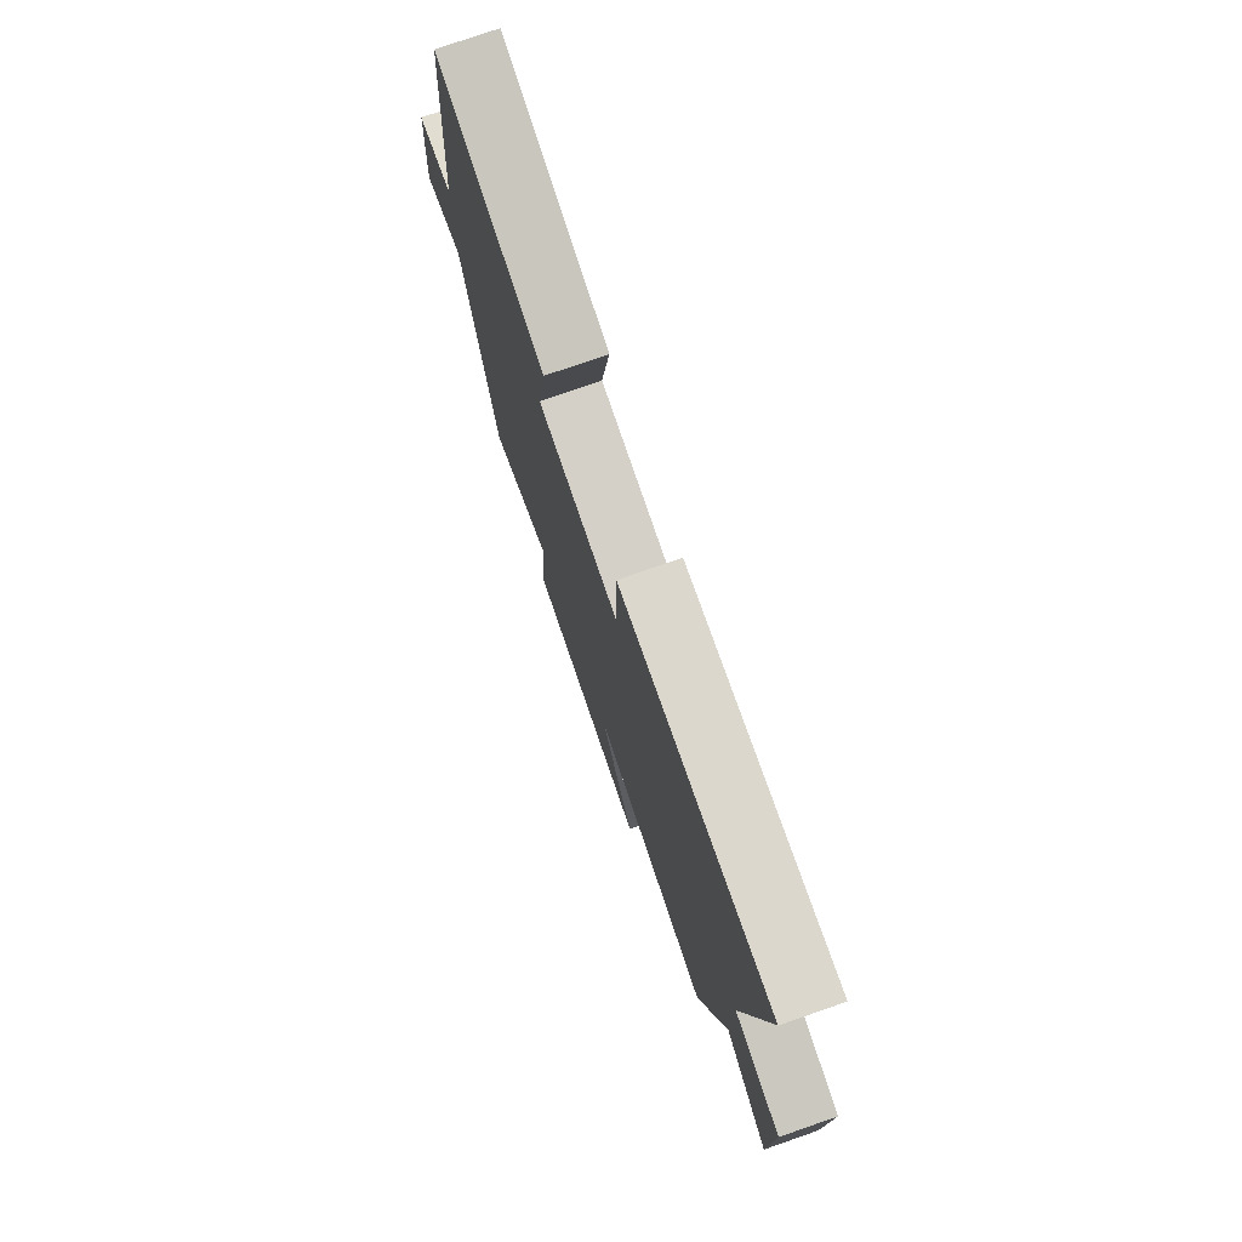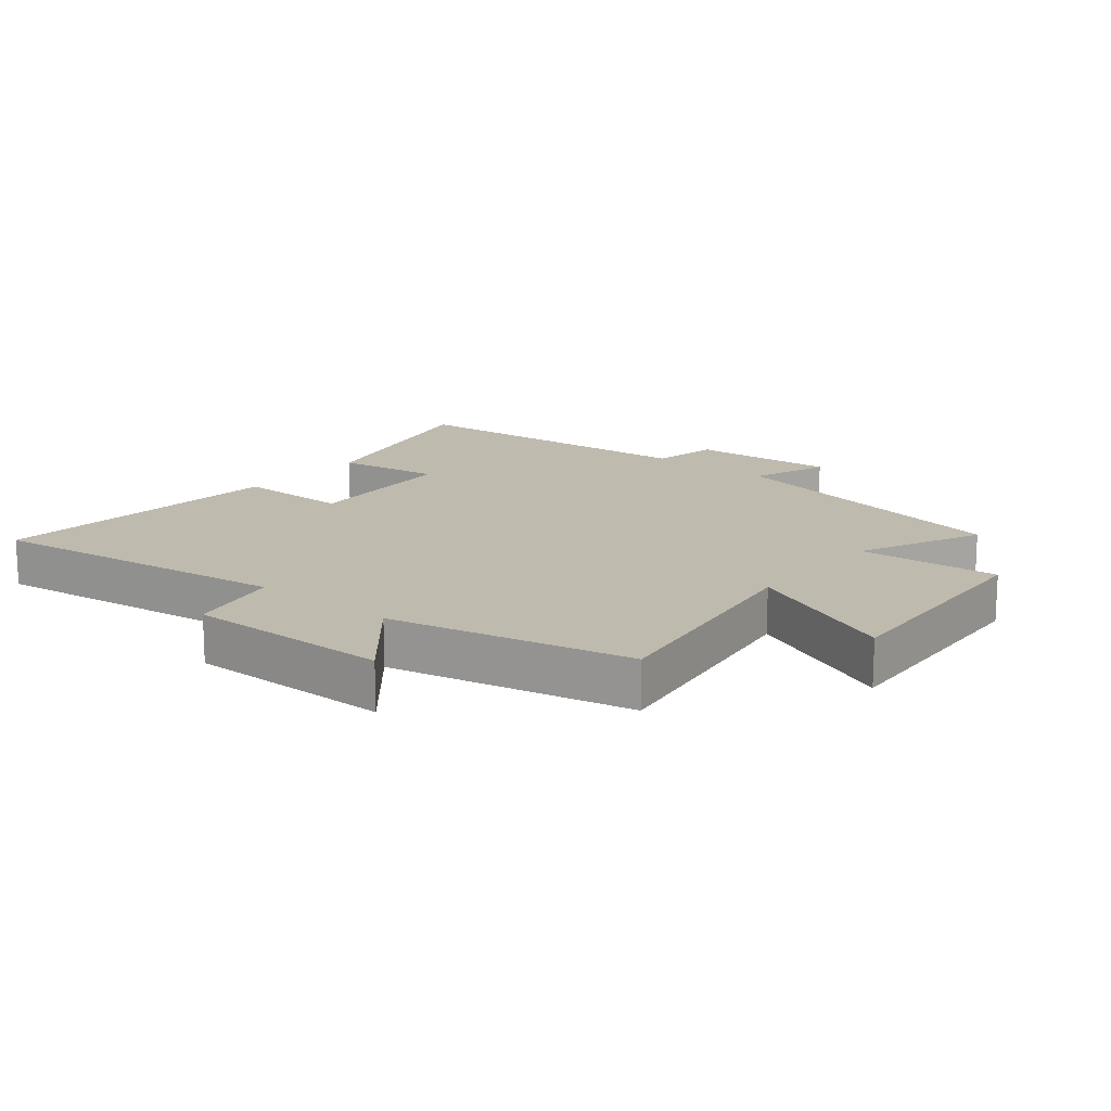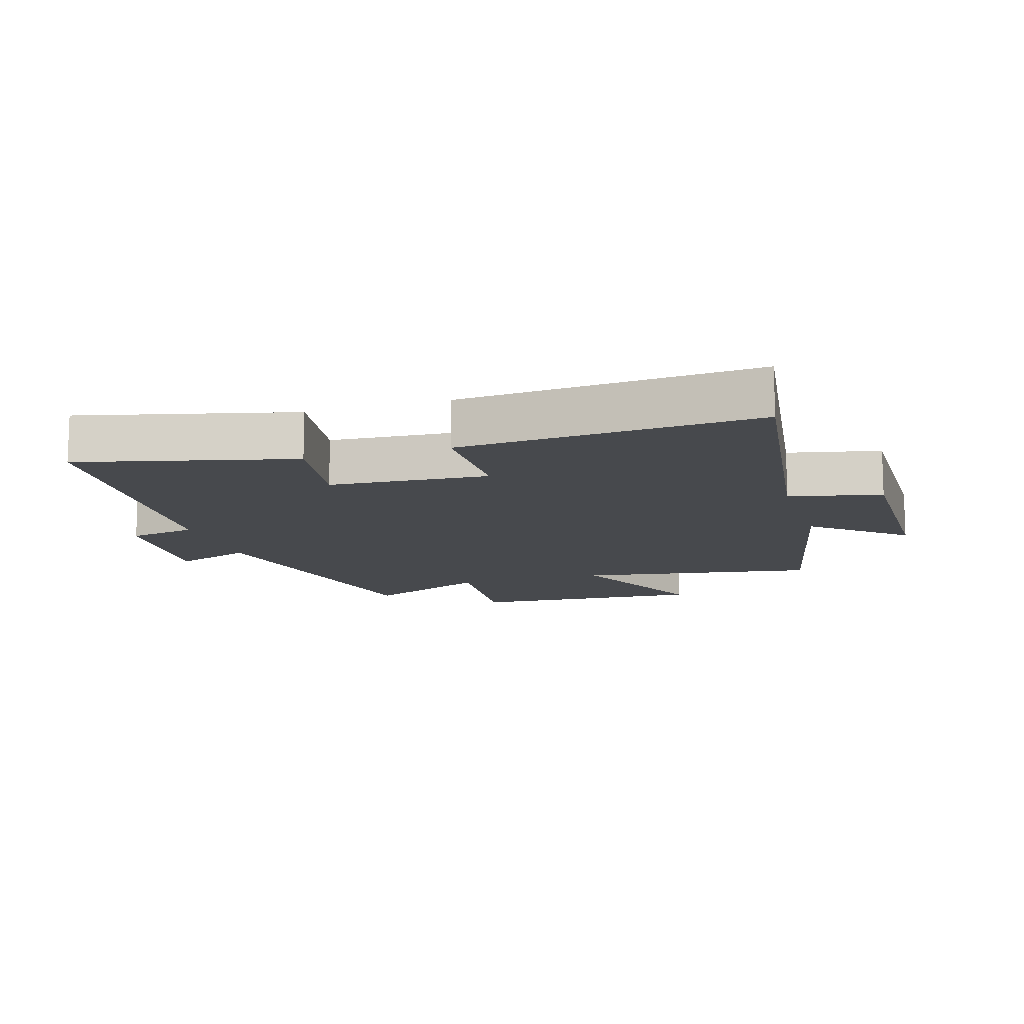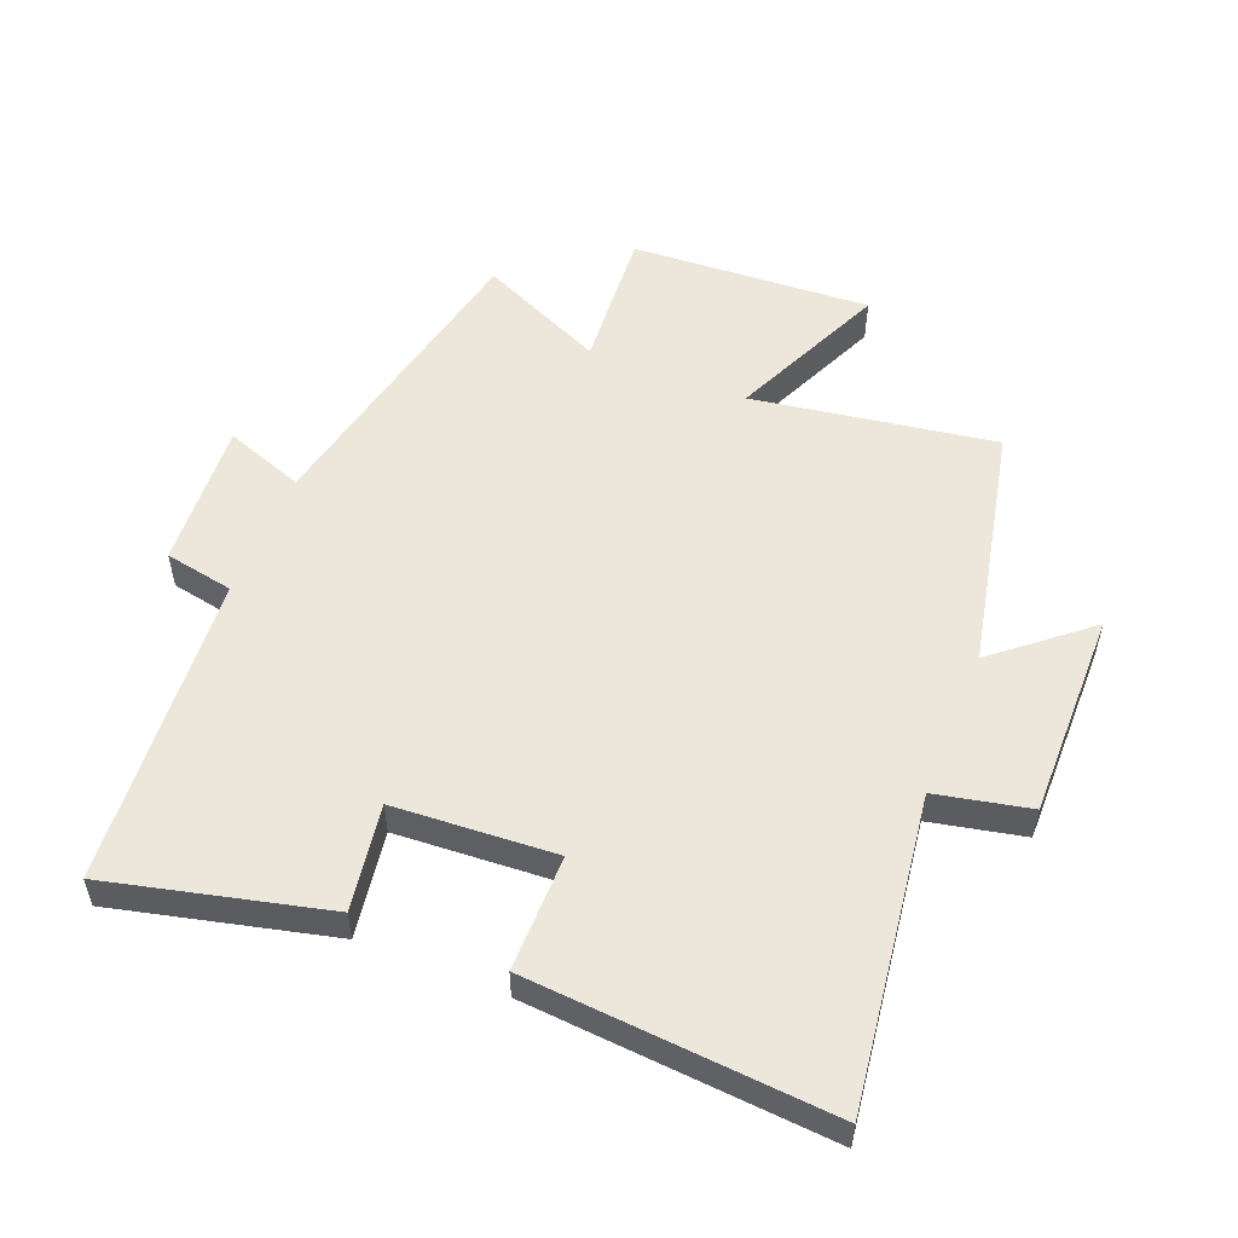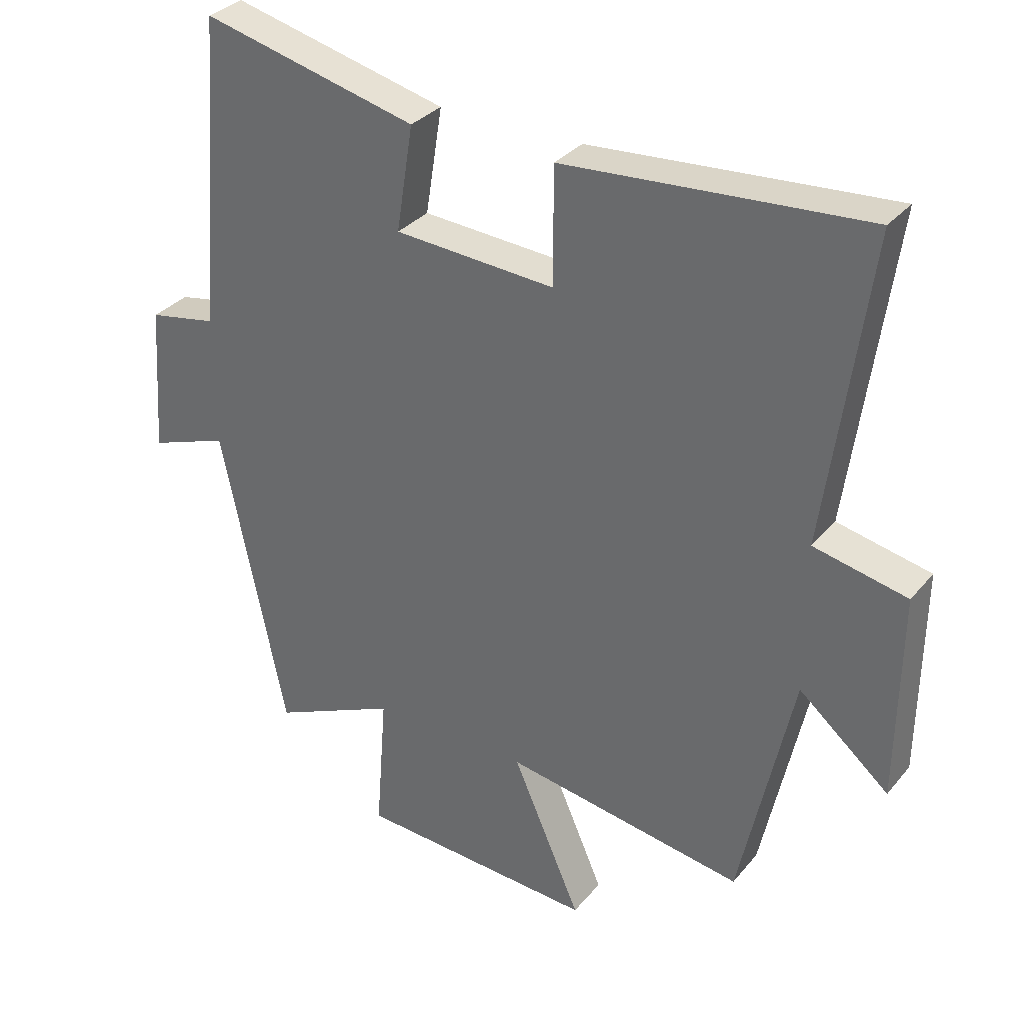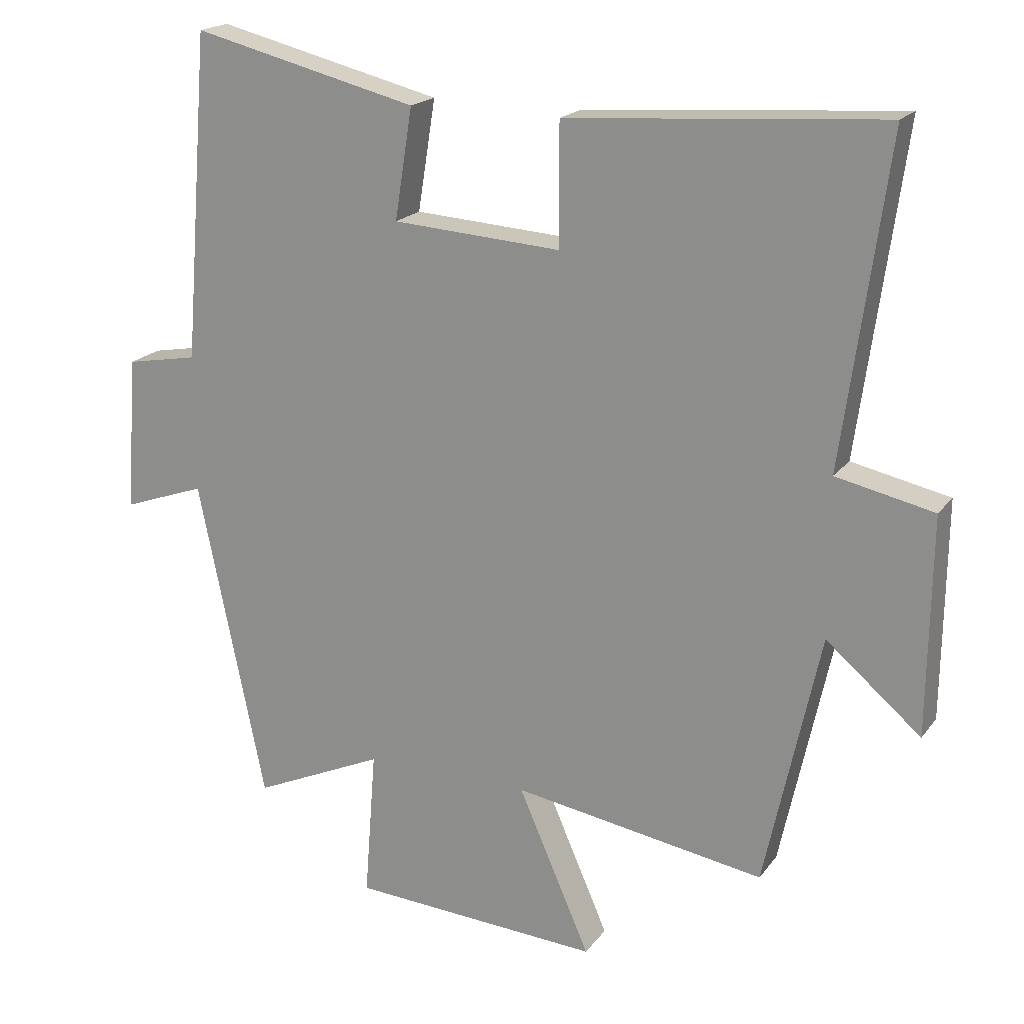
<metadata>
{"format":"obj","ext":"obj","renderer":"f3d","projection":"perspective","resolution":1024,"background":"white","views":[{"elev":76.9,"azim":70.9,"up":"+Z"},{"elev":15.7,"azim":129.5,"up":"+Y"},{"elev":-12.4,"azim":17.0,"up":"+Y"},{"elev":53.8,"azim":22.0,"up":"+Y"},{"elev":32.4,"azim":32.9,"up":"+Z"},{"elev":19.2,"azim":25.5,"up":"+Z"}]}
</metadata>
<code>
v 0.418 0.07 -0.56
v 0.043 0.07 -0.5
v 0.15 0.07 -0.744
v -0.222 0.07 -0.722
v -0.205 0.07 -0.5
v -0.4 0.07 -0.588
v -0.5 0.07 -0.109
v -0.623 0.07 -0.153
v -0.607 0.07 0.077
v -0.5 0.07 0.097
v -0.461 0.07 0.582
v -0.126 0.07 0.5
v -0.152 0.07 0.336
v 0.098 0.07 0.32
v 0.098 0.07 0.5
v 0.566 0.07 0.534
v 0.5 0.07 0.054
v 0.645 0.07 0.023
v 0.641 0.07 -0.299
v 0.5 0.07 -0.18
v 0.418 0 -0.56
v 0.043 0 -0.5
v 0.15 0 -0.744
v -0.222 0 -0.722
v -0.205 0 -0.5
v -0.4 0 -0.588
v -0.5 0 -0.109
v -0.623 0 -0.153
v -0.607 0 0.077
v -0.5 0 0.097
v -0.461 0 0.582
v -0.126 0 0.5
v -0.152 0 0.336
v 0.098 0 0.32
v 0.098 0 0.5
v 0.566 0 0.534
v 0.5 0 0.054
v 0.645 0 0.023
v 0.641 0 -0.299
v 0.5 0 -0.18
f 17 18 19 20
f 17 20 1 2
f 14 15 16 17
f 13 14 17 2
f 10 11 12 13
f 10 13 2
f 7 8 9 10
f 5 6 7 10
f 5 10 2 3
f 3 4 5
f 40 39 38 37
f 22 21 40 37
f 37 36 35 34
f 22 37 34 33
f 33 32 31 30
f 22 33 30
f 30 29 28 27
f 30 27 26 25
f 23 22 30 25
f 25 24 23
f 1 21 22 2
f 2 22 23 3
f 3 23 24 4
f 4 24 25 5
f 5 25 26 6
f 6 26 27 7
f 7 27 28 8
f 8 28 29 9
f 9 29 30 10
f 10 30 31 11
f 11 31 32 12
f 12 32 33 13
f 13 33 34 14
f 14 34 35 15
f 15 35 36 16
f 16 36 37 17
f 17 37 38 18
f 18 38 39 19
f 19 39 40 20
f 20 40 21 1

</code>
